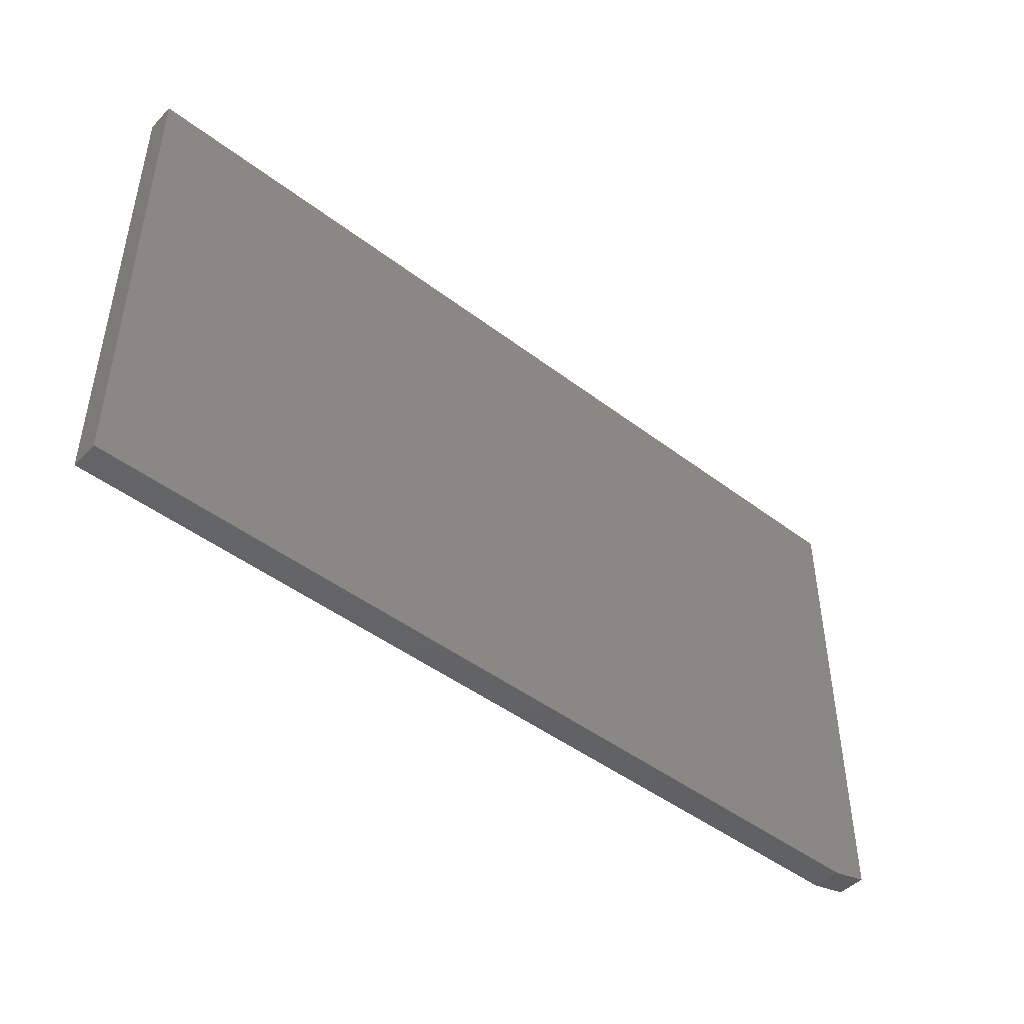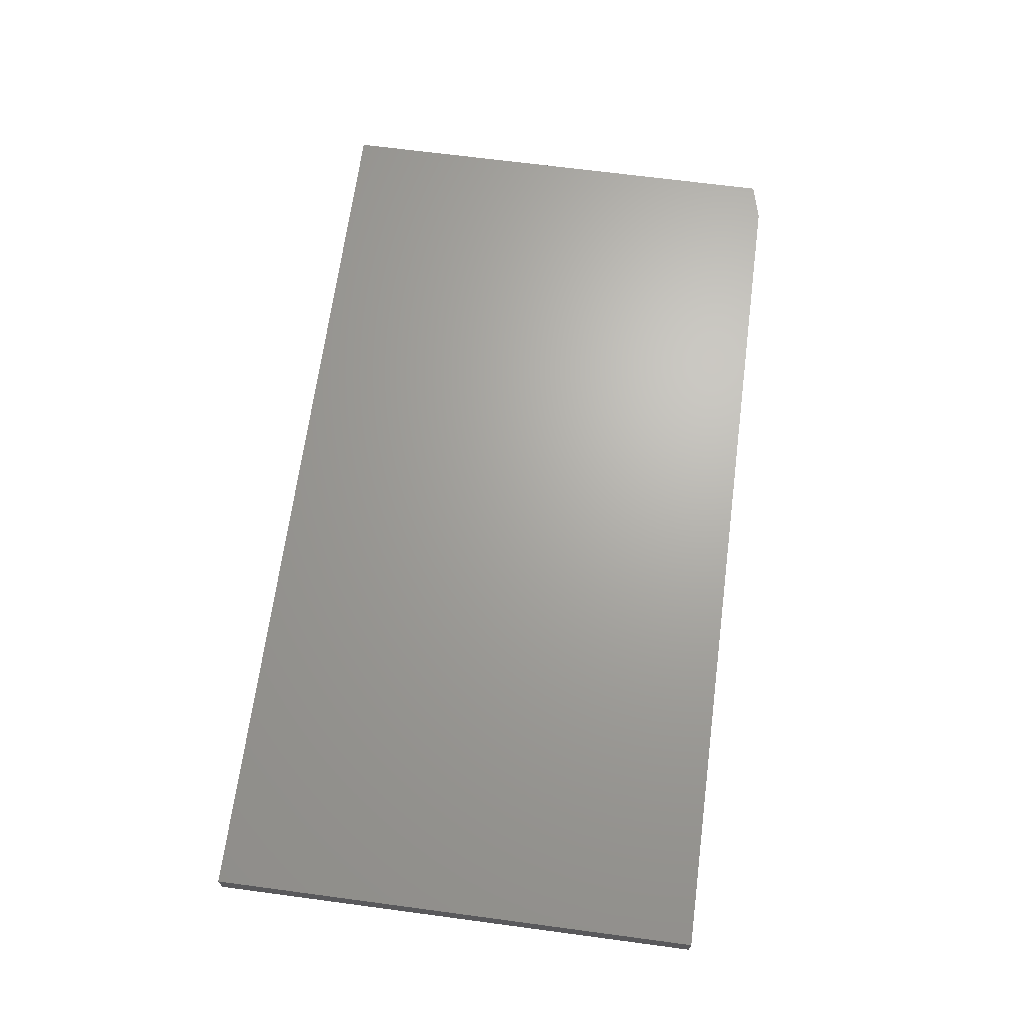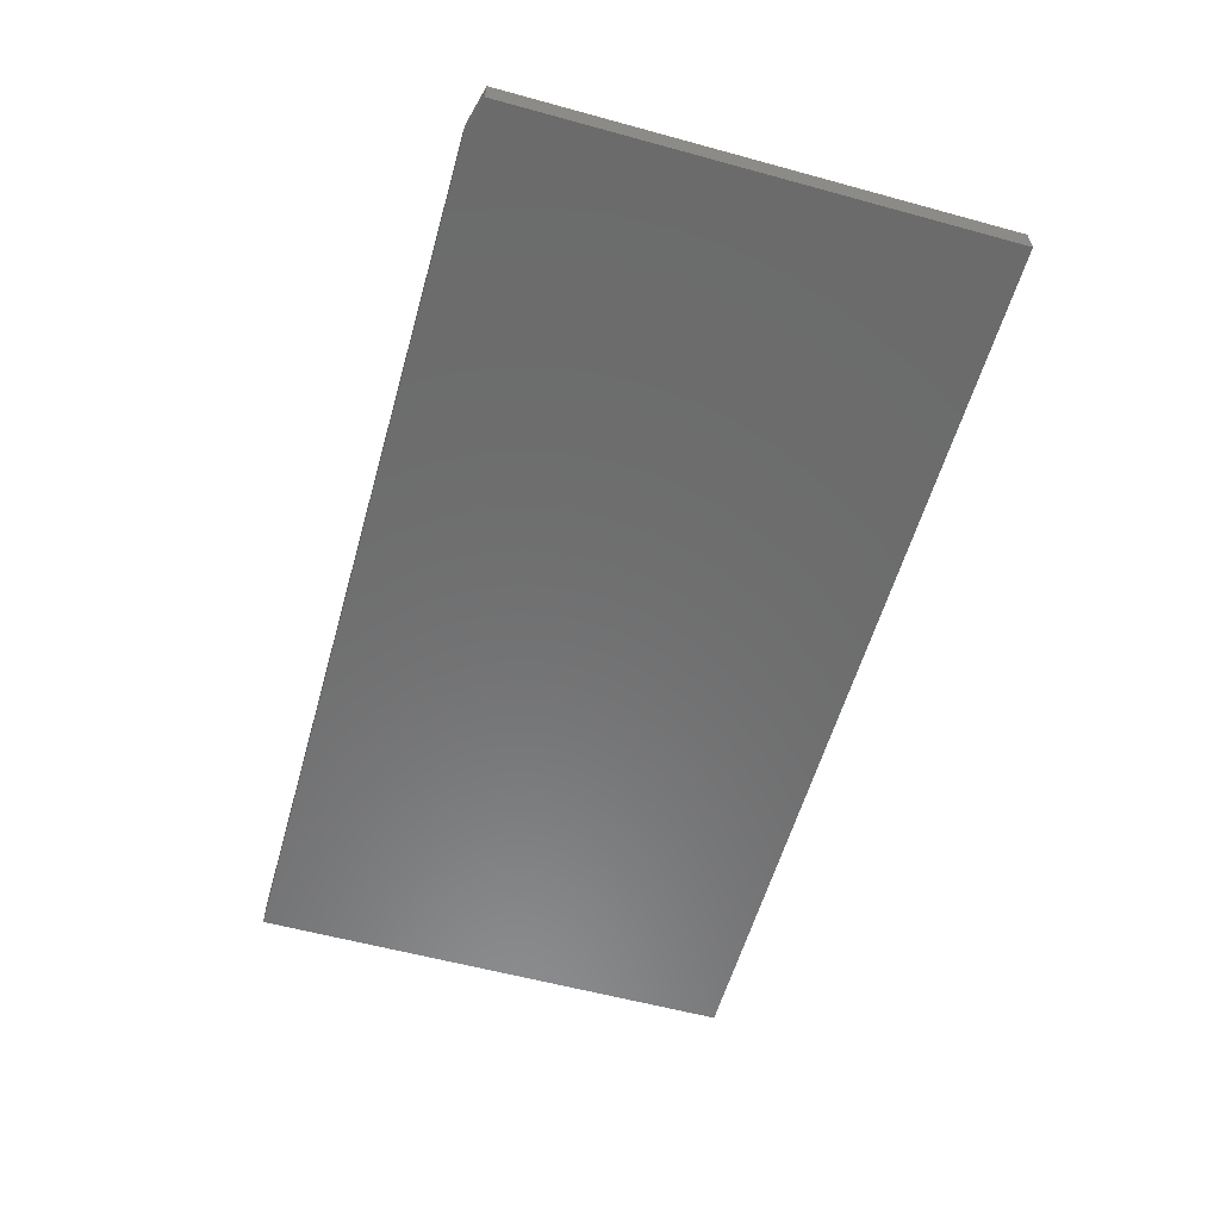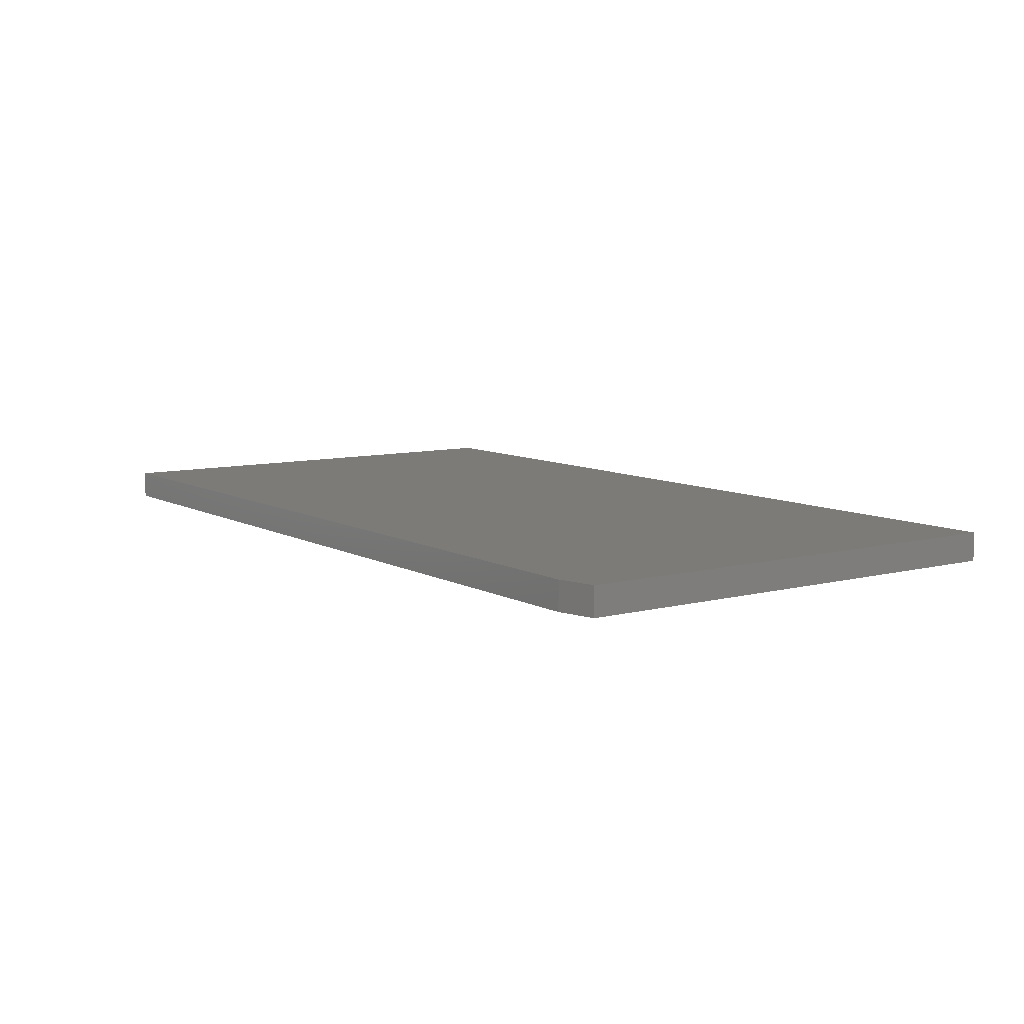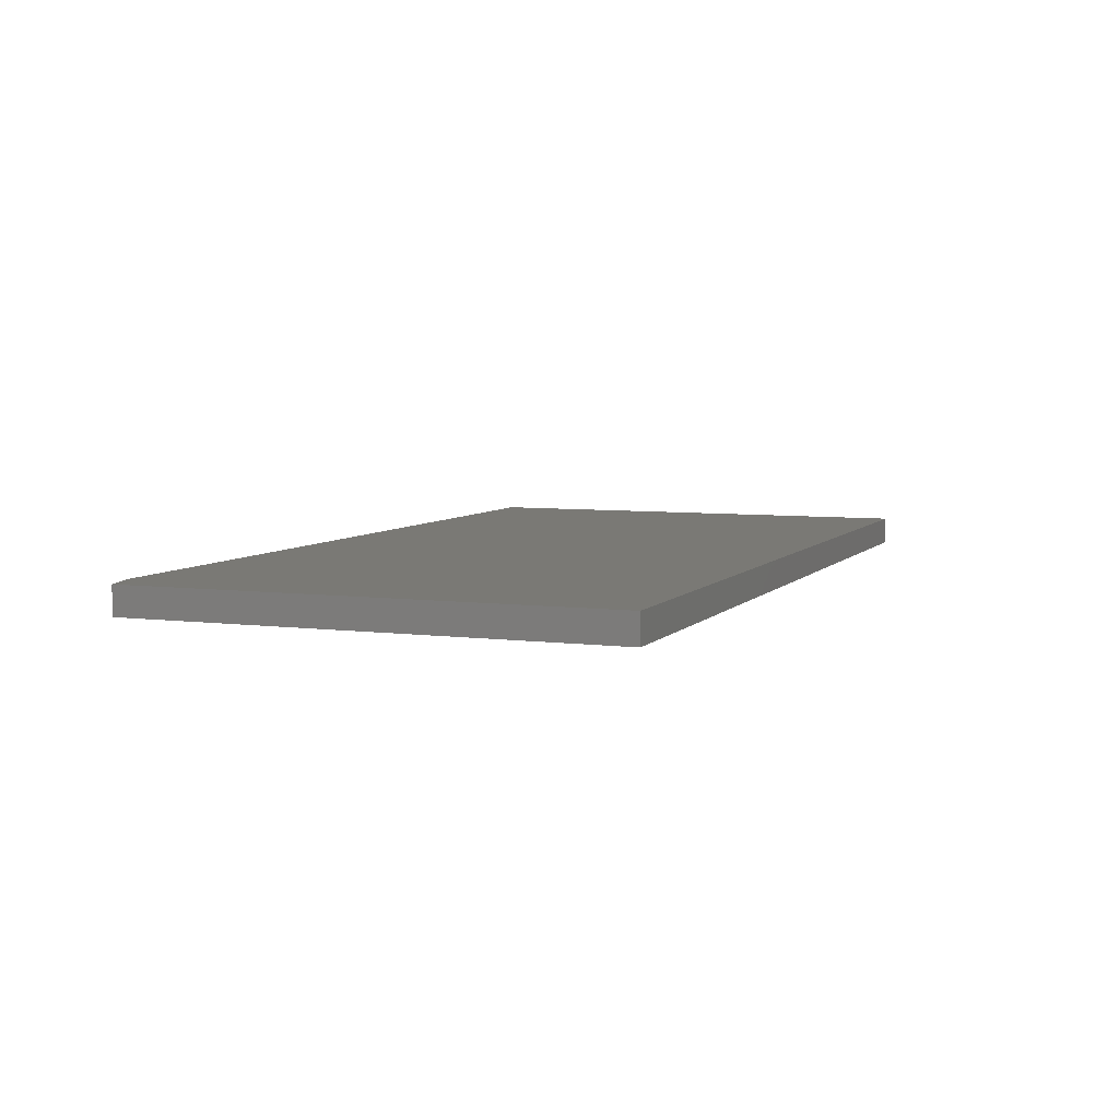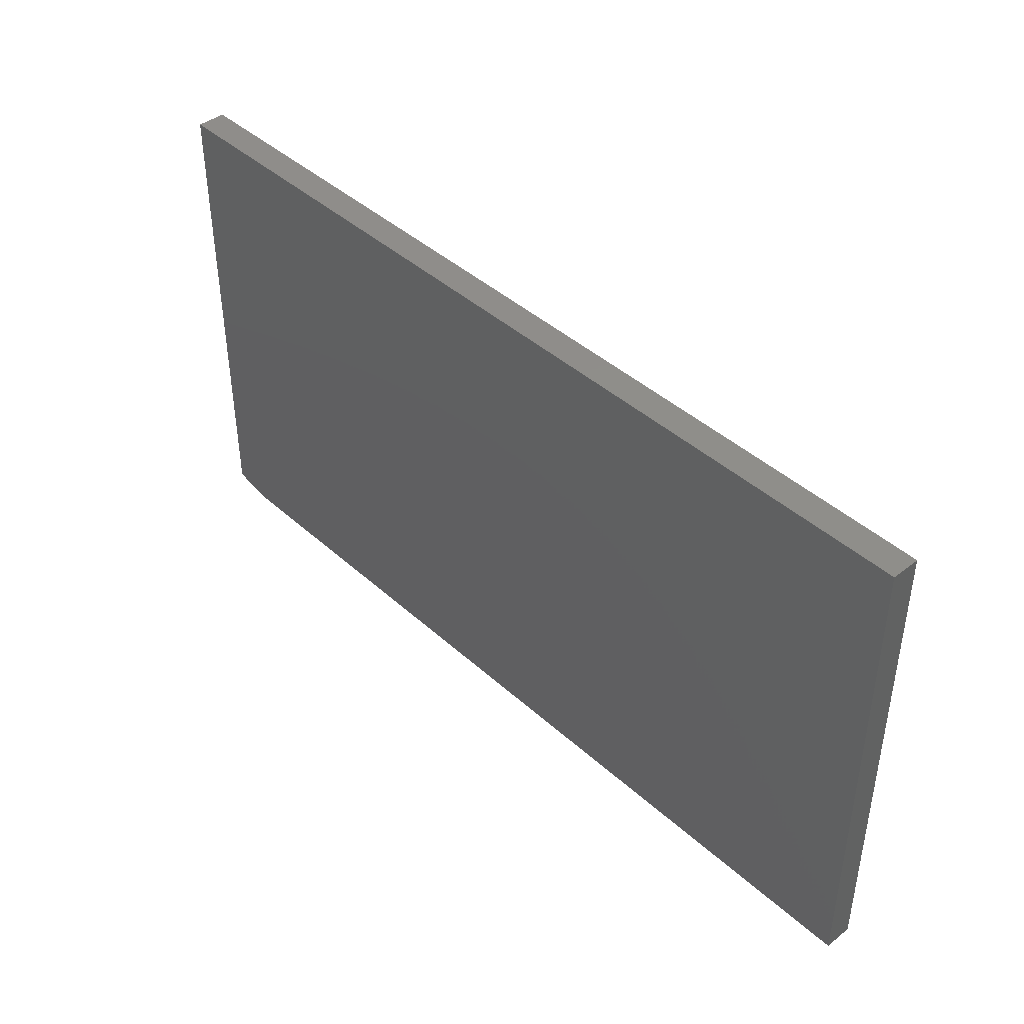
<metadata>
{"format":"stl","ext":"stl","renderer":"f3d","projection":"perspective","resolution":1024,"background":"white","views":[{"elev":-46.0,"azim":138.9,"up":"+Z"},{"elev":67.1,"azim":97.6,"up":"+Y"},{"elev":-58.1,"azim":-105.8,"up":"+Y"},{"elev":8.6,"azim":-125.1,"up":"+Y"},{"elev":6.0,"azim":-68.7,"up":"+Y"},{"elev":42.5,"azim":47.0,"up":"+Z"}]}
</metadata>
<code>
# stl→obj: 10 verts, 16 faces
v 0.75 -0.04688 0.4068
v -0.75 -0.04688 0.4068
v 0.75 -0.04688 -0.3984
v -0.75 -0.04688 -0.3828
v -0.6875 -0.04688 -0.3984
v -0.6875 6.939e-18 -0.3984
v -0.75 8.674e-19 -0.3828
v 0.75 1.665e-16 -0.3984
v -0.75 4.47e-17 0.4068
v 0.75 2.112e-16 0.4068
f 1 2 3
f 3 2 4
f 3 4 5
f 6 7 8
f 8 7 9
f 8 9 10
f 2 9 4
f 4 9 7
f 5 6 3
f 3 6 8
f 4 7 5
f 5 7 6
f 1 10 2
f 2 10 9
f 3 8 1
f 1 8 10

</code>
